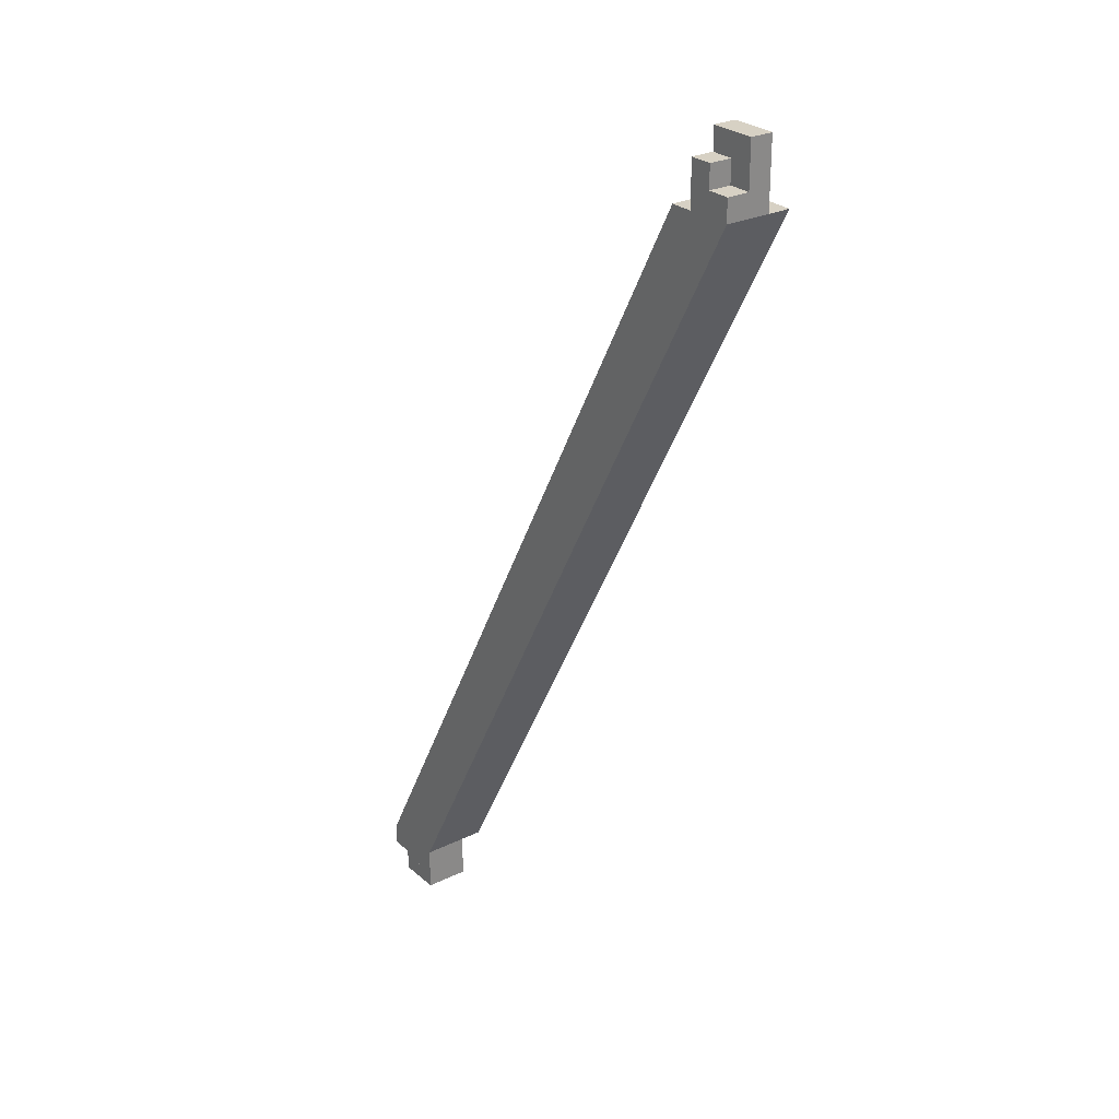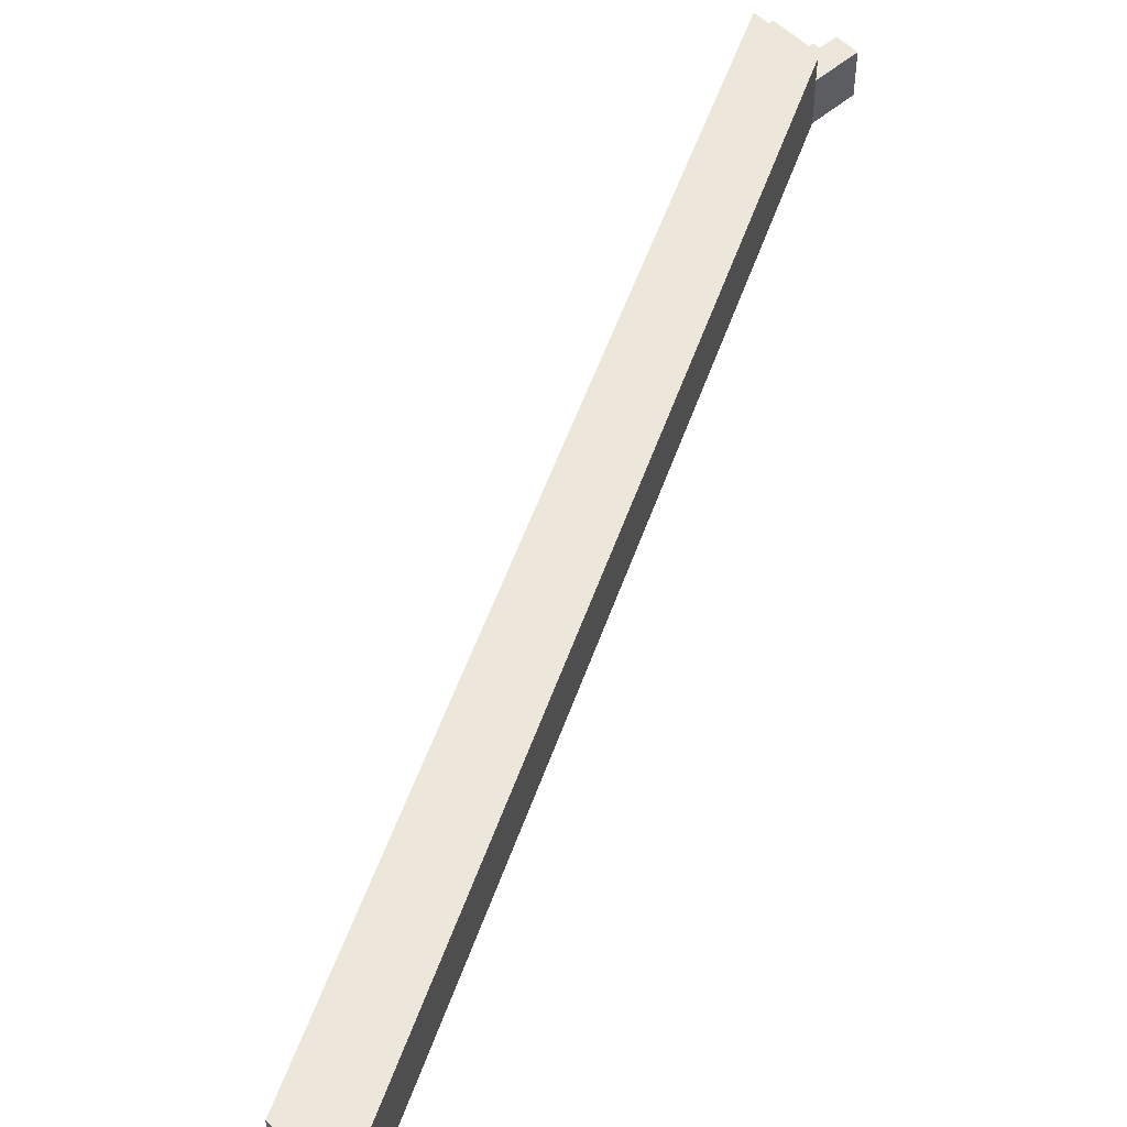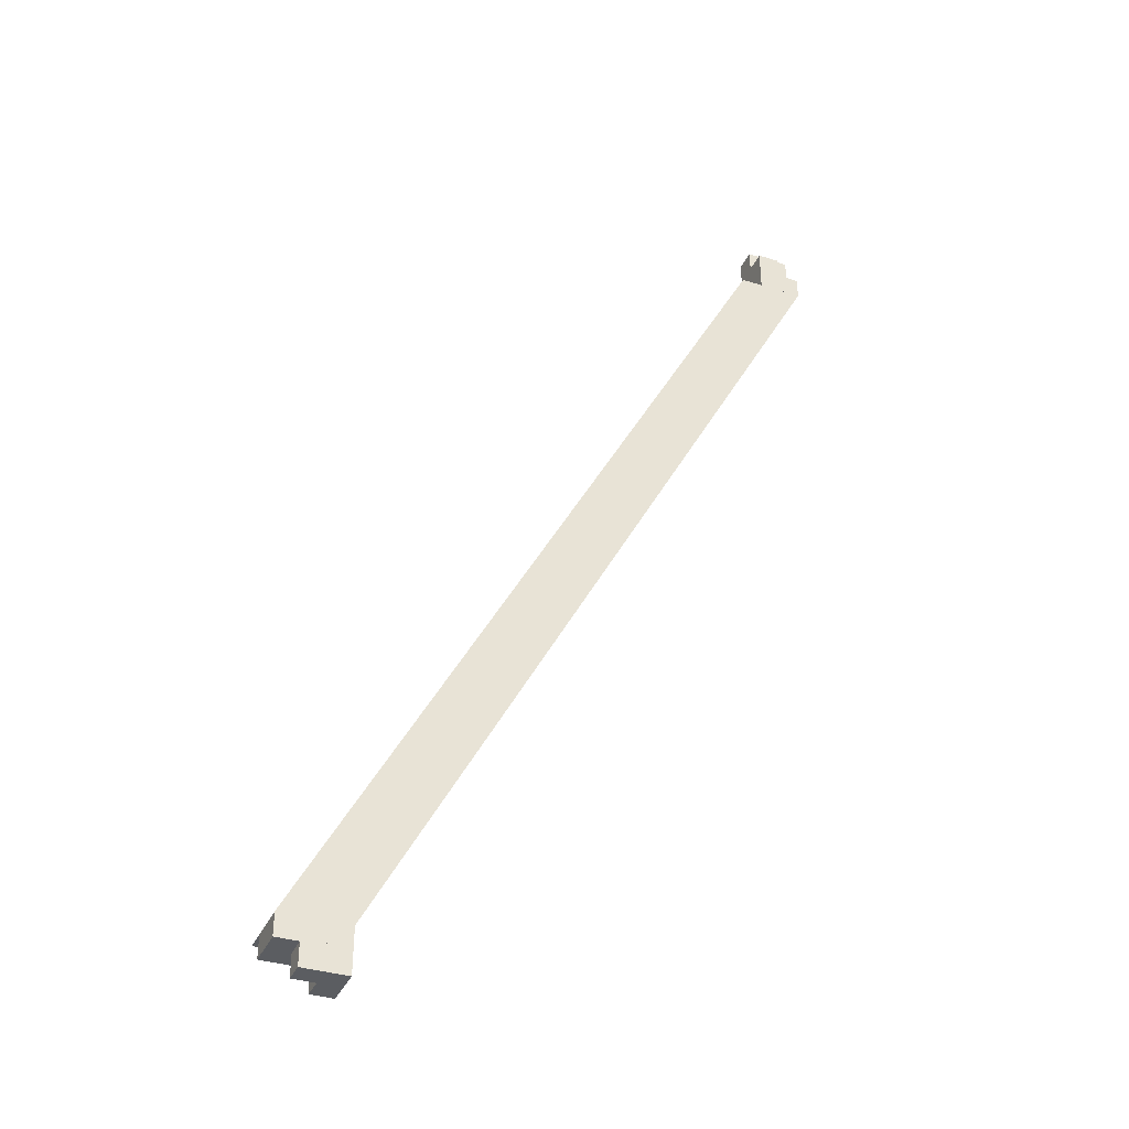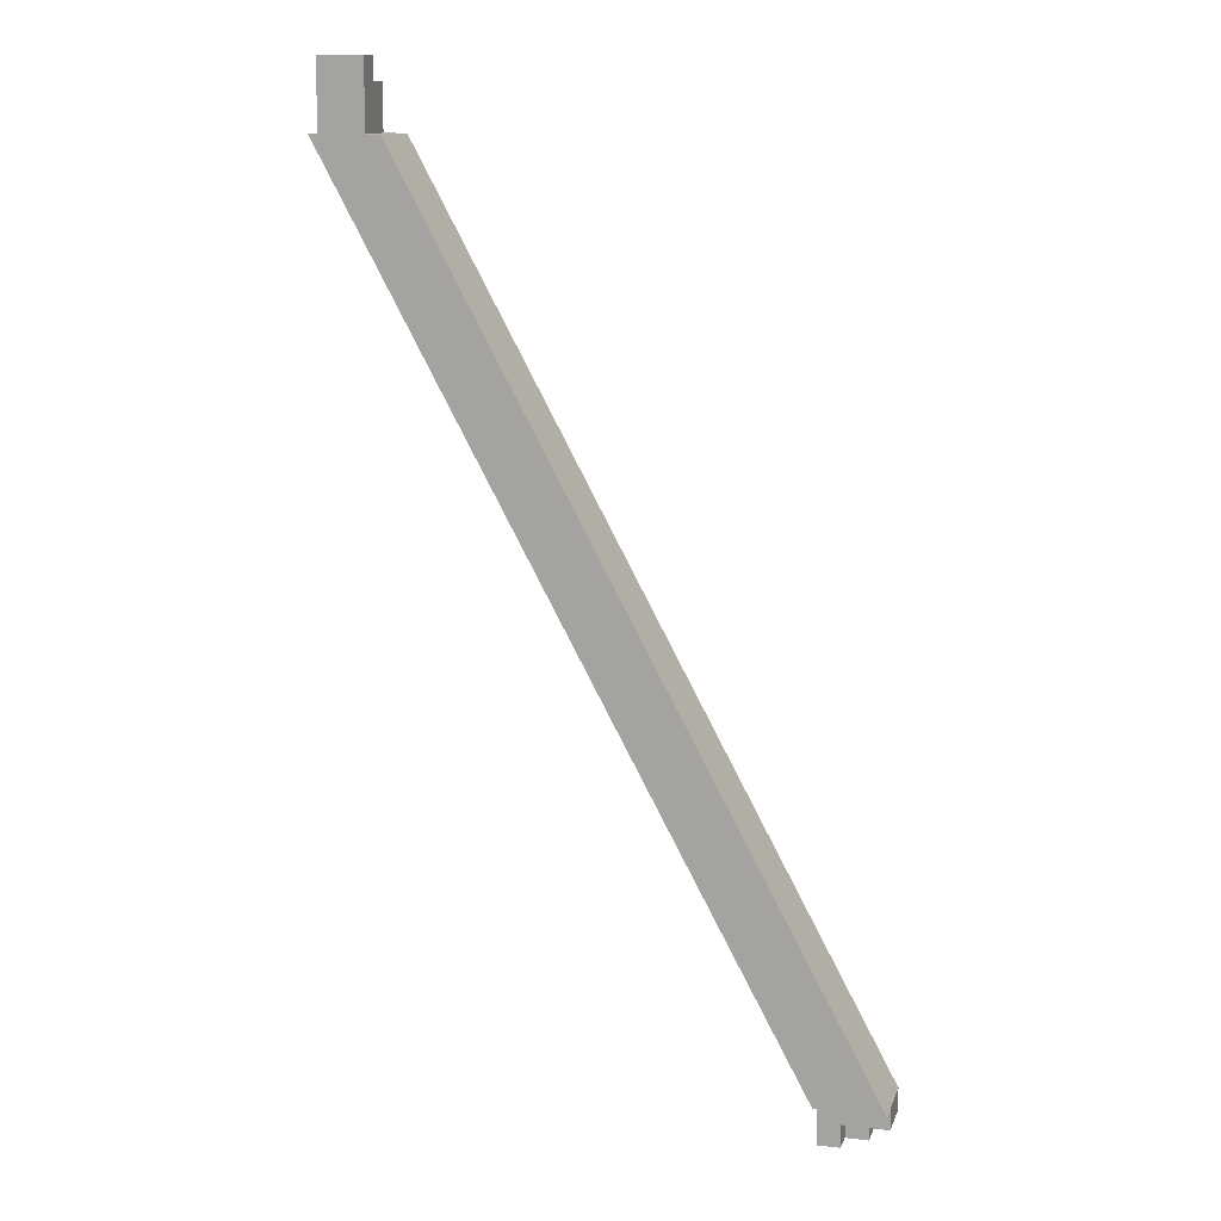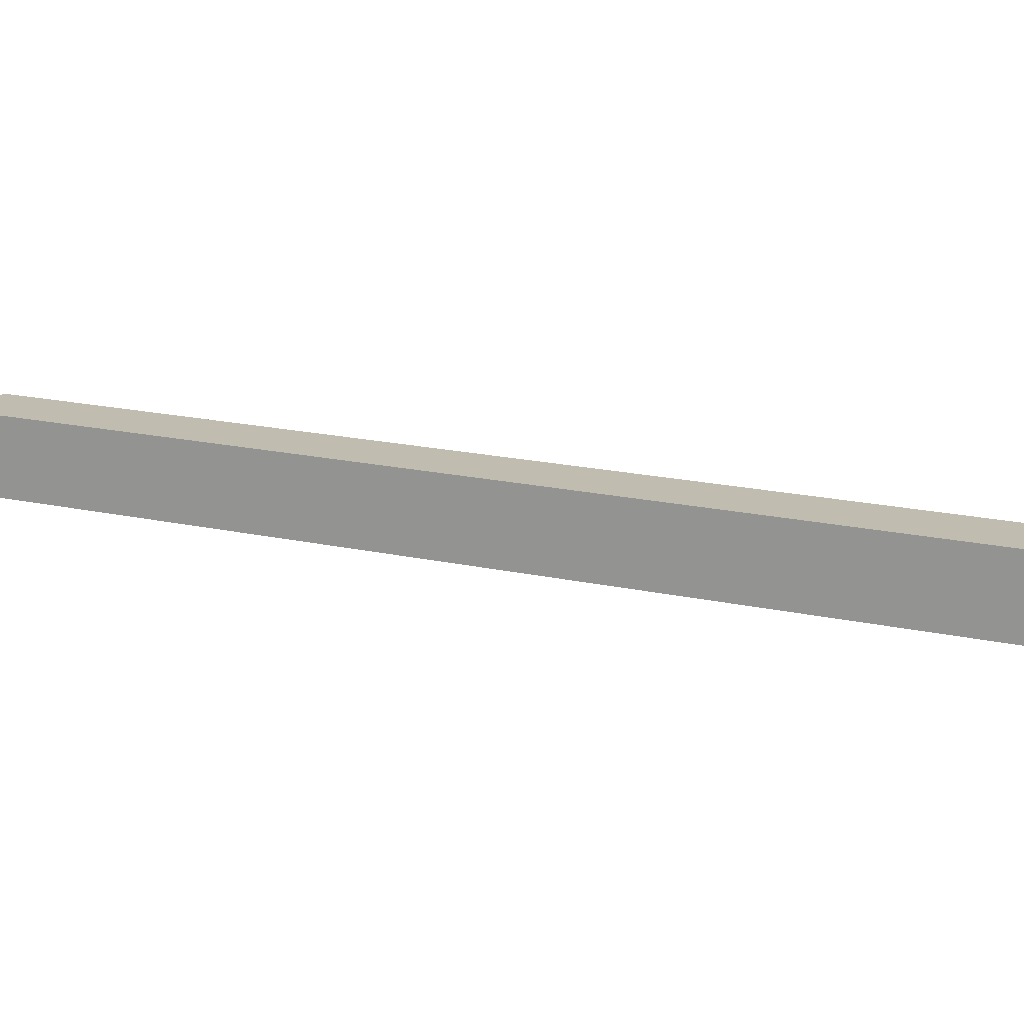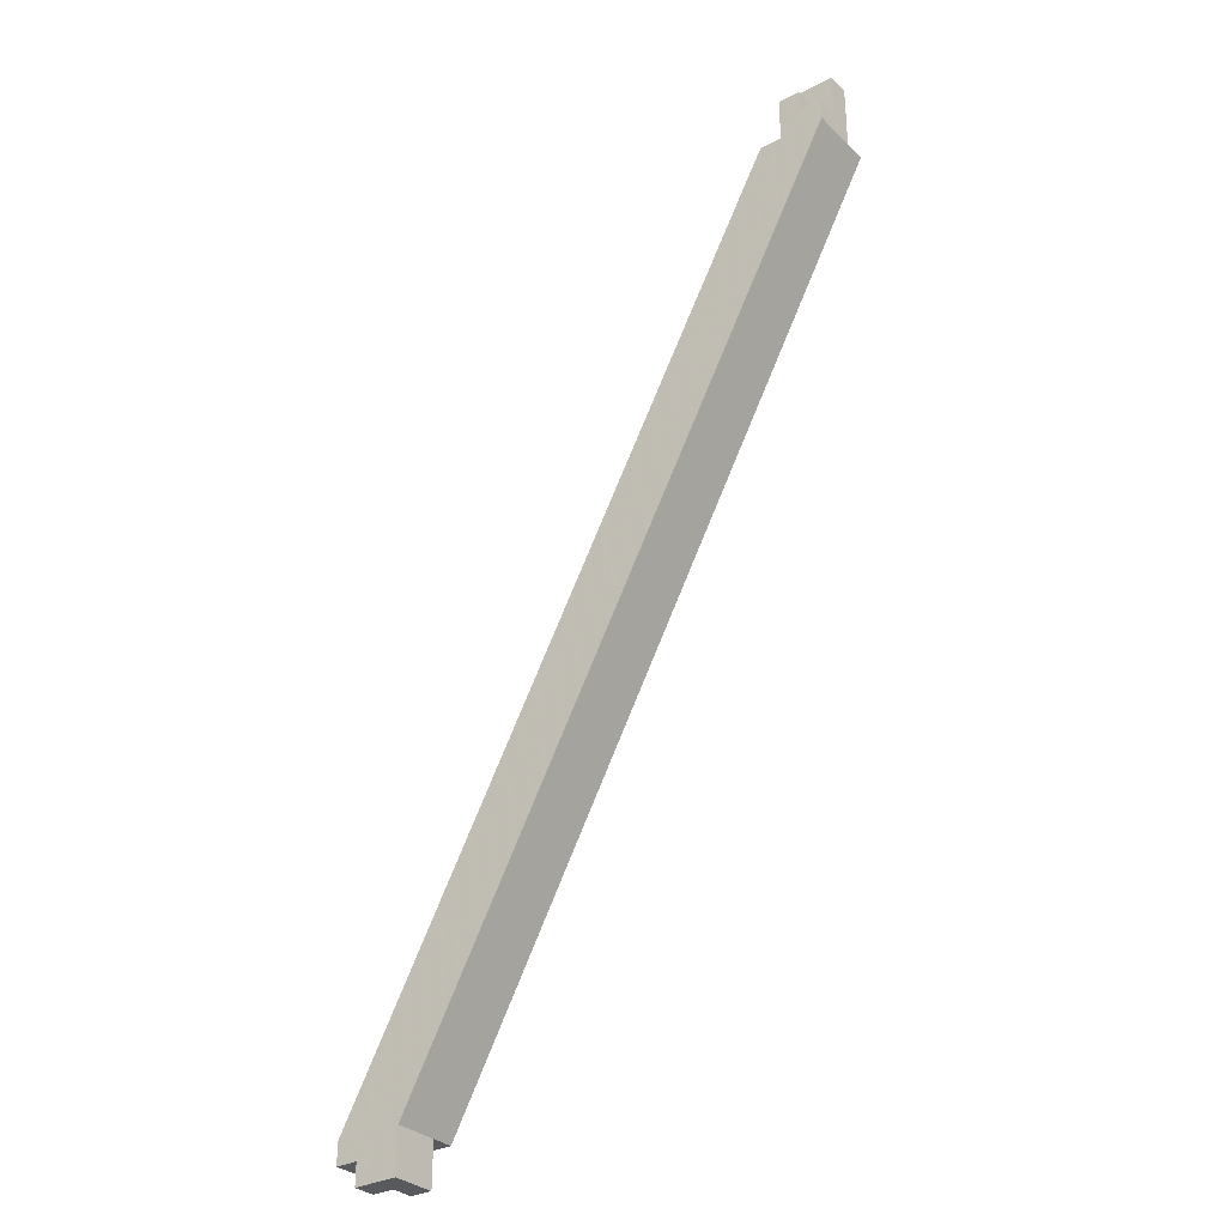
<metadata>
{"format":"obj","ext":"obj","renderer":"f3d","projection":"perspective","resolution":1024,"background":"white","views":[{"elev":27.1,"azim":52.9,"up":"+Z"},{"elev":52.9,"azim":47.2,"up":"+Y"},{"elev":-36.1,"azim":-22.3,"up":"+Z"},{"elev":12.2,"azim":-164.6,"up":"+Z"},{"elev":16.5,"azim":143.8,"up":"+Y"},{"elev":-31.5,"azim":37.1,"up":"+Z"}]}
</metadata>
<code>
v 0.337 -0.736 -0.573
v 0.337 -0.646 -0.573
v 0.427 -0.646 -0.573
v 0.427 -0.736 -0.573
v 0.955 -0.736 0.573
v 1.045 -0.736 0.573
v 1.045 -0.646 0.573
v 0.955 -0.646 0.573
v 0.337 -0.736 -0.603
v 0.337 -0.736 -0.573
v 0.337 -0.706 -0.603
v 0.337 -0.706 -0.573
v 0.367 -0.736 -0.603
v 0.367 -0.736 -0.573
v 0.367 -0.706 -0.603
v 0.367 -0.706 -0.573
v 0.337 -0.706 -0.603
v 0.337 -0.706 -0.573
v 0.337 -0.676 -0.603
v 0.337 -0.676 -0.573
v 0.367 -0.706 -0.603
v 0.367 -0.706 -0.573
v 0.367 -0.676 -0.603
v 0.367 -0.676 -0.573
v 0.367 -0.736 -0.633
v 0.367 -0.736 -0.603
v 0.367 -0.706 -0.633
v 0.367 -0.706 -0.603
v 0.397 -0.736 -0.633
v 0.397 -0.736 -0.603
v 0.397 -0.706 -0.633
v 0.397 -0.706 -0.603
v 0.367 -0.736 -0.603
v 0.367 -0.736 -0.573
v 0.367 -0.706 -0.603
v 0.367 -0.706 -0.573
v 0.397 -0.736 -0.603
v 0.397 -0.736 -0.573
v 0.397 -0.706 -0.603
v 0.397 -0.706 -0.573
v 0.367 -0.706 -0.603
v 0.367 -0.706 -0.573
v 0.367 -0.676 -0.603
v 0.367 -0.676 -0.573
v 0.397 -0.706 -0.603
v 0.397 -0.706 -0.573
v 0.397 -0.676 -0.603
v 0.397 -0.676 -0.573
v 0.397 -0.736 -0.633
v 0.397 -0.736 -0.603
v 0.397 -0.706 -0.633
v 0.397 -0.706 -0.603
v 0.427 -0.736 -0.633
v 0.427 -0.736 -0.603
v 0.427 -0.706 -0.633
v 0.427 -0.706 -0.603
v 0.397 -0.736 -0.603
v 0.397 -0.736 -0.573
v 0.397 -0.706 -0.603
v 0.397 -0.706 -0.573
v 0.427 -0.736 -0.603
v 0.427 -0.736 -0.573
v 0.427 -0.706 -0.603
v 0.427 -0.706 -0.573
v 0.397 -0.706 -0.633
v 0.397 -0.706 -0.603
v 0.397 -0.676 -0.633
v 0.397 -0.676 -0.603
v 0.427 -0.706 -0.633
v 0.427 -0.706 -0.603
v 0.427 -0.676 -0.633
v 0.427 -0.676 -0.603
v 0.397 -0.706 -0.603
v 0.397 -0.706 -0.573
v 0.397 -0.676 -0.603
v 0.397 -0.676 -0.573
v 0.427 -0.706 -0.603
v 0.427 -0.706 -0.573
v 0.427 -0.676 -0.603
v 0.427 -0.676 -0.573
v 0.985 -0.736 0.573
v 0.985 -0.736 0.603
v 0.985 -0.706 0.573
v 0.985 -0.706 0.603
v 1.015 -0.736 0.573
v 1.015 -0.736 0.603
v 1.015 -0.706 0.573
v 1.015 -0.706 0.603
v 0.985 -0.736 0.603
v 0.985 -0.736 0.633
v 0.985 -0.706 0.603
v 0.985 -0.706 0.633
v 1.015 -0.736 0.603
v 1.015 -0.736 0.633
v 1.015 -0.706 0.603
v 1.015 -0.706 0.633
v 0.985 -0.706 0.573
v 0.985 -0.706 0.603
v 0.985 -0.676 0.573
v 0.985 -0.676 0.603
v 1.015 -0.706 0.573
v 1.015 -0.706 0.603
v 1.015 -0.676 0.573
v 1.015 -0.676 0.603
v 0.985 -0.706 0.603
v 0.985 -0.706 0.633
v 0.985 -0.676 0.603
v 0.985 -0.676 0.633
v 1.015 -0.706 0.603
v 1.015 -0.706 0.633
v 1.015 -0.676 0.603
v 1.015 -0.676 0.633
v 0.985 -0.706 0.633
v 0.985 -0.706 0.663
v 0.985 -0.676 0.633
v 0.985 -0.676 0.663
v 1.015 -0.706 0.633
v 1.015 -0.706 0.663
v 1.015 -0.676 0.633
v 1.015 -0.676 0.663
v 1.015 -0.736 0.573
v 1.015 -0.736 0.603
v 1.015 -0.706 0.573
v 1.015 -0.706 0.603
v 1.045 -0.736 0.573
v 1.045 -0.736 0.603
v 1.045 -0.706 0.573
v 1.045 -0.706 0.603
v 1.015 -0.706 0.573
v 1.015 -0.706 0.603
v 1.015 -0.676 0.573
v 1.015 -0.676 0.603
v 1.045 -0.706 0.573
v 1.045 -0.706 0.603
v 1.045 -0.676 0.573
v 1.045 -0.676 0.603
v 1.015 -0.706 0.603
v 1.015 -0.706 0.633
v 1.015 -0.676 0.603
v 1.015 -0.676 0.633
v 1.045 -0.706 0.603
v 1.045 -0.706 0.633
v 1.045 -0.676 0.603
v 1.045 -0.676 0.633
v 1.015 -0.706 0.633
v 1.015 -0.706 0.663
v 1.015 -0.676 0.633
v 1.015 -0.676 0.663
v 1.045 -0.706 0.633
v 1.045 -0.706 0.663
v 1.045 -0.676 0.633
v 1.045 -0.676 0.663
f 1 2 3
f 3 4 1
f 5 6 7
f 7 8 5
f 2 1 5
f 5 8 2
f 3 2 8
f 8 7 3
f 4 3 7
f 7 6 4
f 1 4 6
f 6 5 1
f 9 15 13
f 9 11 15
f 9 12 11
f 9 10 12
f 11 16 15
f 11 12 16
f 13 15 16
f 13 16 14
f 9 13 14
f 9 14 10
f 10 14 16
f 10 16 12
f 17 23 21
f 17 19 23
f 17 20 19
f 17 18 20
f 19 24 23
f 19 20 24
f 21 23 24
f 21 24 22
f 17 21 22
f 17 22 18
f 18 22 24
f 18 24 20
f 25 31 29
f 25 27 31
f 25 28 27
f 25 26 28
f 27 32 31
f 27 28 32
f 29 31 32
f 29 32 30
f 25 29 30
f 25 30 26
f 26 30 32
f 26 32 28
f 33 39 37
f 33 35 39
f 33 36 35
f 33 34 36
f 35 40 39
f 35 36 40
f 37 39 40
f 37 40 38
f 33 37 38
f 33 38 34
f 34 38 40
f 34 40 36
f 41 47 45
f 41 43 47
f 41 44 43
f 41 42 44
f 43 48 47
f 43 44 48
f 45 47 48
f 45 48 46
f 41 45 46
f 41 46 42
f 42 46 48
f 42 48 44
f 49 55 53
f 49 51 55
f 49 52 51
f 49 50 52
f 51 56 55
f 51 52 56
f 53 55 56
f 53 56 54
f 49 53 54
f 49 54 50
f 50 54 56
f 50 56 52
f 57 63 61
f 57 59 63
f 57 60 59
f 57 58 60
f 59 64 63
f 59 60 64
f 61 63 64
f 61 64 62
f 57 61 62
f 57 62 58
f 58 62 64
f 58 64 60
f 65 71 69
f 65 67 71
f 65 68 67
f 65 66 68
f 67 72 71
f 67 68 72
f 69 71 72
f 69 72 70
f 65 69 70
f 65 70 66
f 66 70 72
f 66 72 68
f 73 79 77
f 73 75 79
f 73 76 75
f 73 74 76
f 75 80 79
f 75 76 80
f 77 79 80
f 77 80 78
f 73 77 78
f 73 78 74
f 74 78 80
f 74 80 76
f 81 87 85
f 81 83 87
f 81 84 83
f 81 82 84
f 83 88 87
f 83 84 88
f 85 87 88
f 85 88 86
f 81 85 86
f 81 86 82
f 82 86 88
f 82 88 84
f 89 95 93
f 89 91 95
f 89 92 91
f 89 90 92
f 91 96 95
f 91 92 96
f 93 95 96
f 93 96 94
f 89 93 94
f 89 94 90
f 90 94 96
f 90 96 92
f 97 103 101
f 97 99 103
f 97 100 99
f 97 98 100
f 99 104 103
f 99 100 104
f 101 103 104
f 101 104 102
f 97 101 102
f 97 102 98
f 98 102 104
f 98 104 100
f 105 111 109
f 105 107 111
f 105 108 107
f 105 106 108
f 107 112 111
f 107 108 112
f 109 111 112
f 109 112 110
f 105 109 110
f 105 110 106
f 106 110 112
f 106 112 108
f 113 119 117
f 113 115 119
f 113 116 115
f 113 114 116
f 115 120 119
f 115 116 120
f 117 119 120
f 117 120 118
f 113 117 118
f 113 118 114
f 114 118 120
f 114 120 116
f 121 127 125
f 121 123 127
f 121 124 123
f 121 122 124
f 123 128 127
f 123 124 128
f 125 127 128
f 125 128 126
f 121 125 126
f 121 126 122
f 122 126 128
f 122 128 124
f 129 135 133
f 129 131 135
f 129 132 131
f 129 130 132
f 131 136 135
f 131 132 136
f 133 135 136
f 133 136 134
f 129 133 134
f 129 134 130
f 130 134 136
f 130 136 132
f 137 143 141
f 137 139 143
f 137 140 139
f 137 138 140
f 139 144 143
f 139 140 144
f 141 143 144
f 141 144 142
f 137 141 142
f 137 142 138
f 138 142 144
f 138 144 140
f 145 151 149
f 145 147 151
f 145 148 147
f 145 146 148
f 147 152 151
f 147 148 152
f 149 151 152
f 149 152 150
f 145 149 150
f 145 150 146
f 146 150 152
f 146 152 148

</code>
